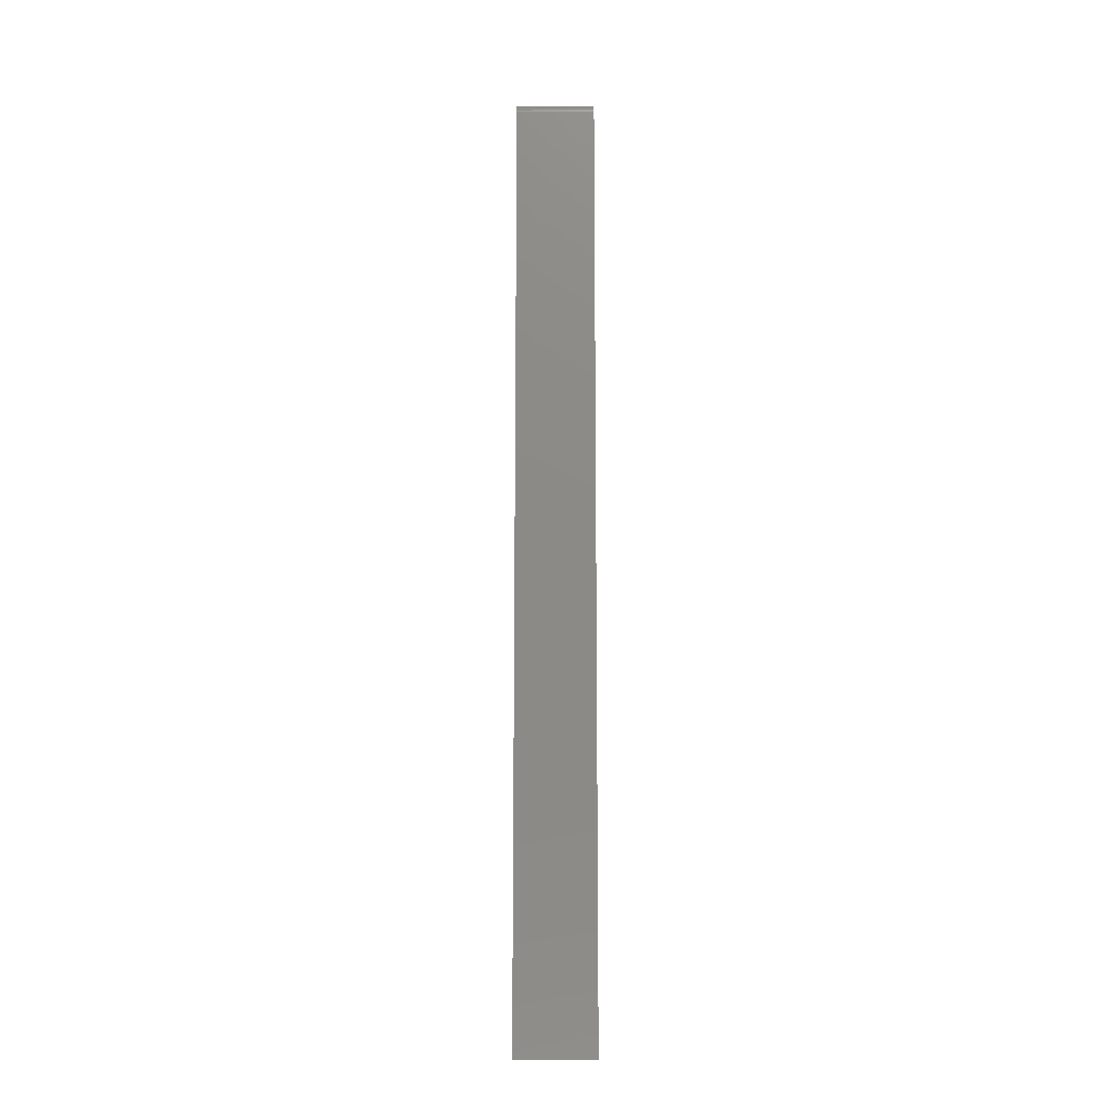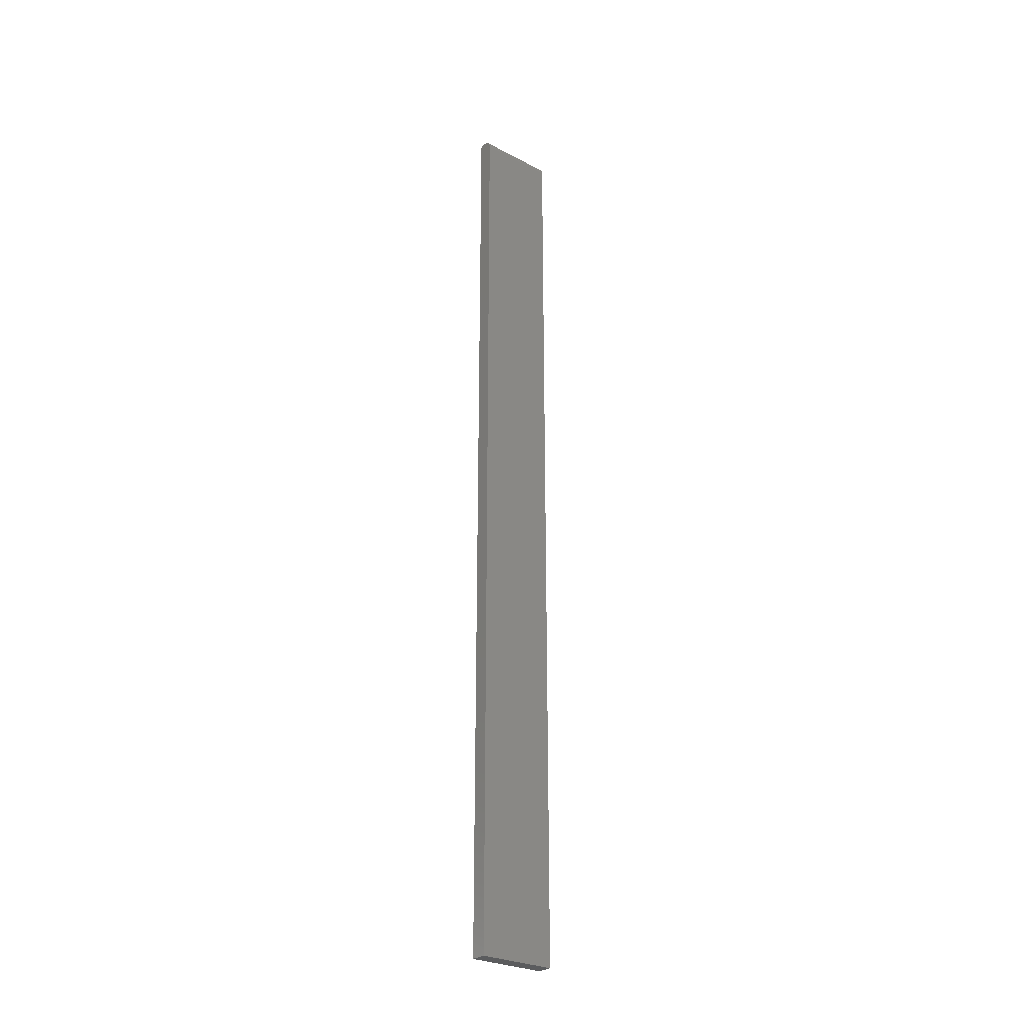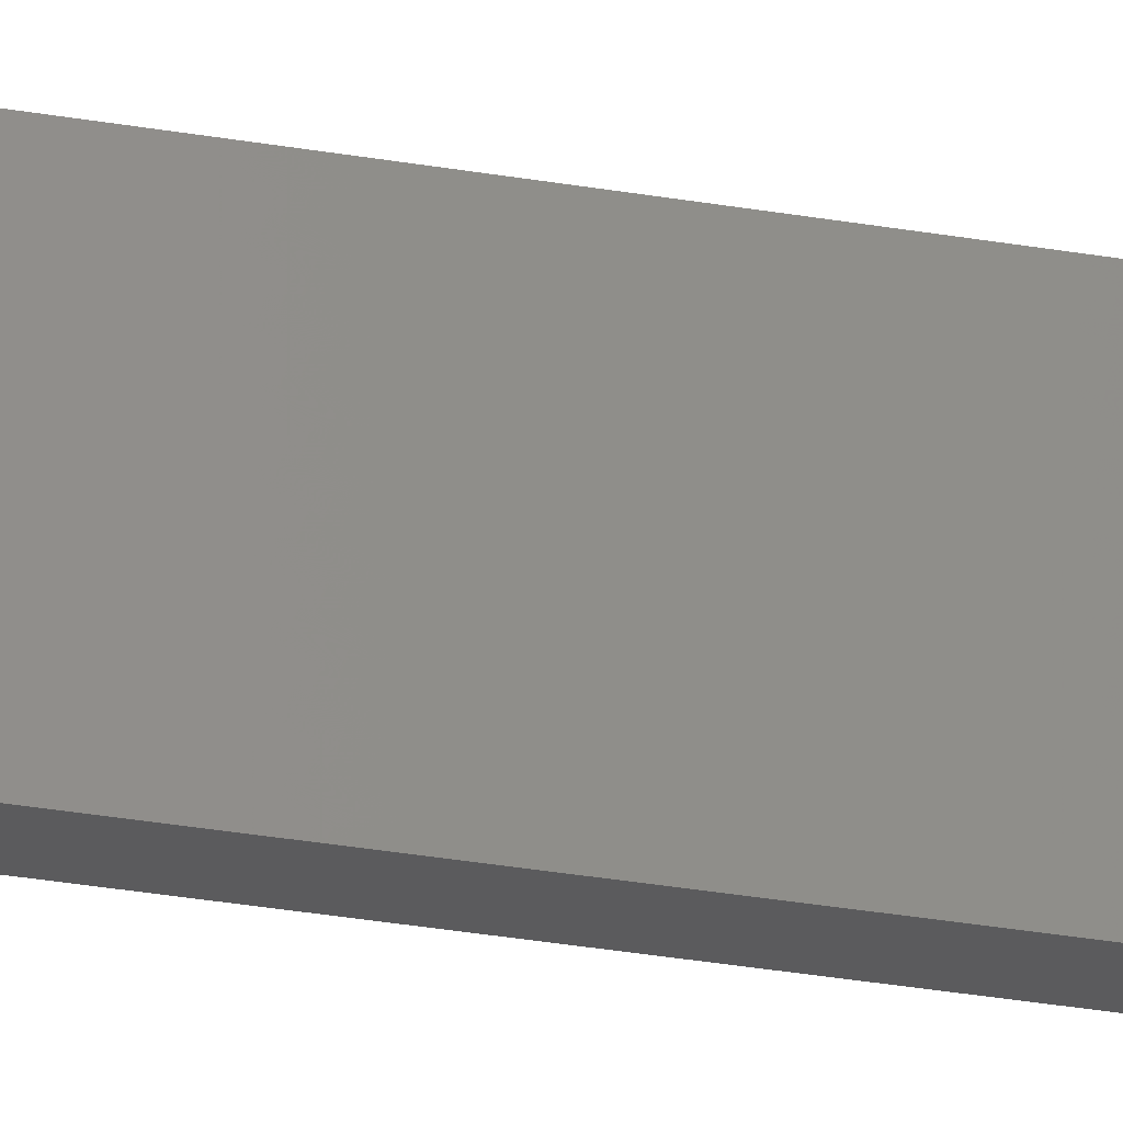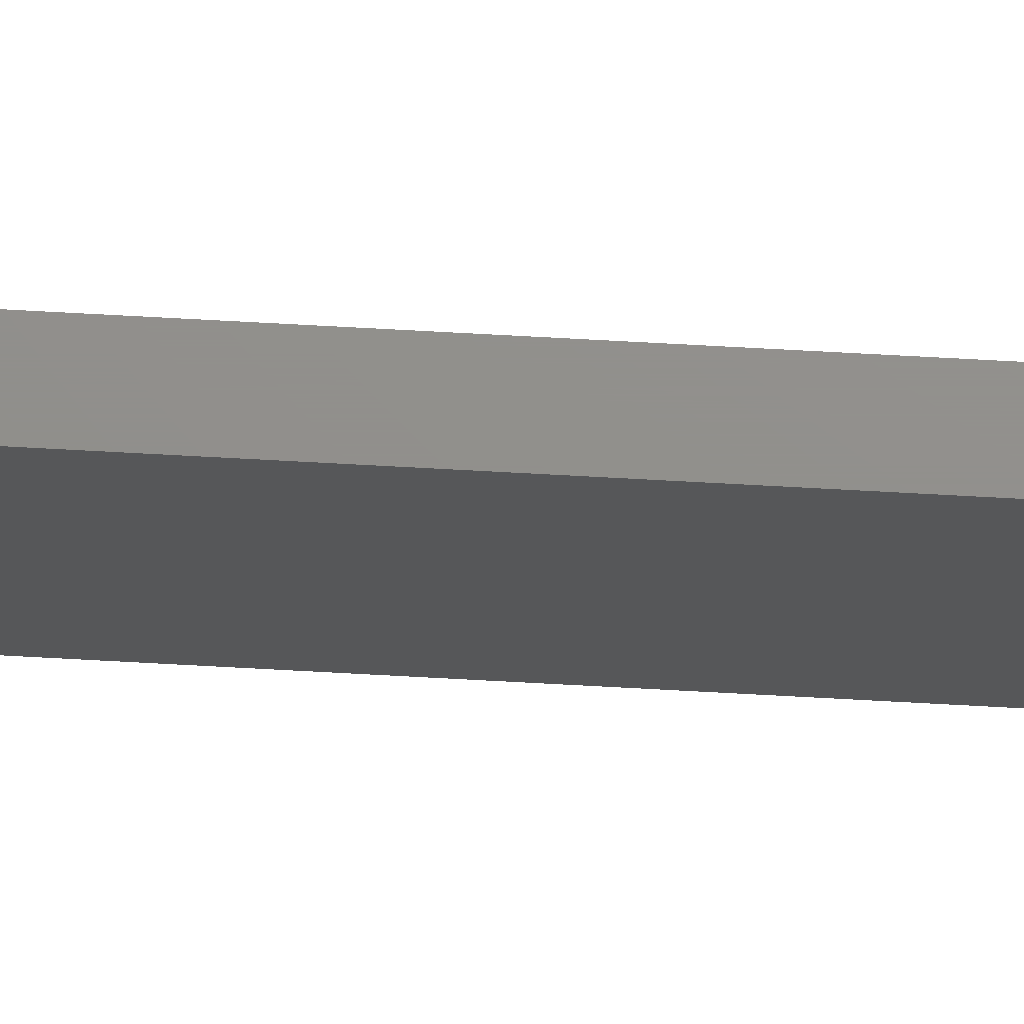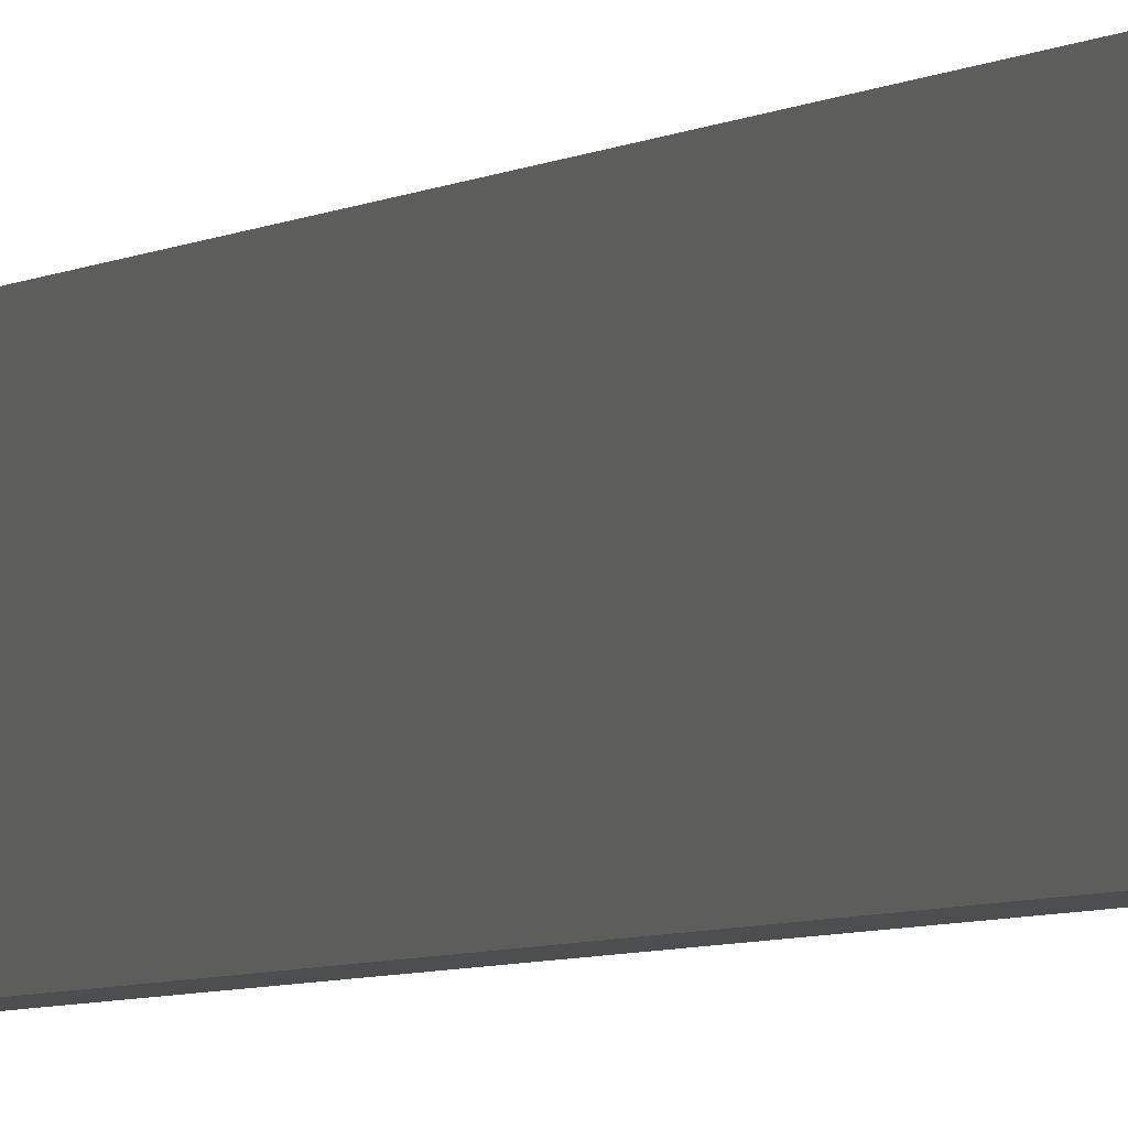
<metadata>
{"format":"stl","ext":"stl","renderer":"f3d","projection":"perspective","resolution":1024,"background":"white","views":[{"elev":-12.8,"azim":-89.1,"up":"+Y"},{"elev":-27.7,"azim":-128.7,"up":"+Y"},{"elev":-27.1,"azim":74.2,"up":"+Z"},{"elev":72.5,"azim":-86.9,"up":"+Z"},{"elev":-3.0,"azim":161.7,"up":"+Z"}]}
</metadata>
<code>
# stl→obj: 24 verts, 44 faces
v 0.007812 0 -4.784e-19
v 0.007812 0 0.0625
v 0.0125 0 -7.654e-19
v 0.0125 0 0.0625
v 5.204e-18 -0.007812 0.0625
v 0 -0.007812 0
v 4.694e-18 -0.75 0.0625
v 0 -0.75 0
v 0.001317 -0.003472 0.0625
v 0.0001501 -0.006288 0.0625
v 0.0005947 -0.004823 0.0625
v 0.003472 -0.001317 0.0625
v 0.006288 -0.0001501 0.0625
v 0.004823 -0.0005947 0.0625
v 0.0125 -0.75 0.0625
v 0.002288 -0.002288 0.0625
v 0.0001501 -0.006288 -9.192e-21
v 0.001317 -0.003472 -8.062e-20
v 0.0005947 -0.004823 -3.641e-20
v 0.003472 -0.001317 -2.126e-19
v 0.002288 -0.002288 -1.401e-19
v 0.0125 -0.75 -7.654e-19
v 0.004823 -0.0005947 -2.953e-19
v 0.006288 -0.0001501 -3.851e-19
f 1 2 3
f 3 2 4
f 5 6 7
f 7 6 8
f 5 9 10
f 9 11 10
f 12 4 2
f 12 2 13
f 12 13 14
f 15 4 12
f 15 12 16
f 15 16 9
f 15 9 5
f 15 5 7
f 6 17 18
f 18 17 19
f 20 18 21
f 22 8 6
f 22 6 18
f 22 18 20
f 22 20 23
f 22 23 24
f 22 24 1
f 22 1 3
f 2 1 13
f 13 1 24
f 13 24 14
f 14 24 23
f 14 23 12
f 12 23 20
f 12 20 16
f 16 20 21
f 16 21 9
f 9 21 18
f 9 18 11
f 11 18 19
f 11 19 10
f 10 19 17
f 10 17 5
f 5 17 6
f 8 22 7
f 7 22 15
f 3 4 22
f 22 4 15

</code>
